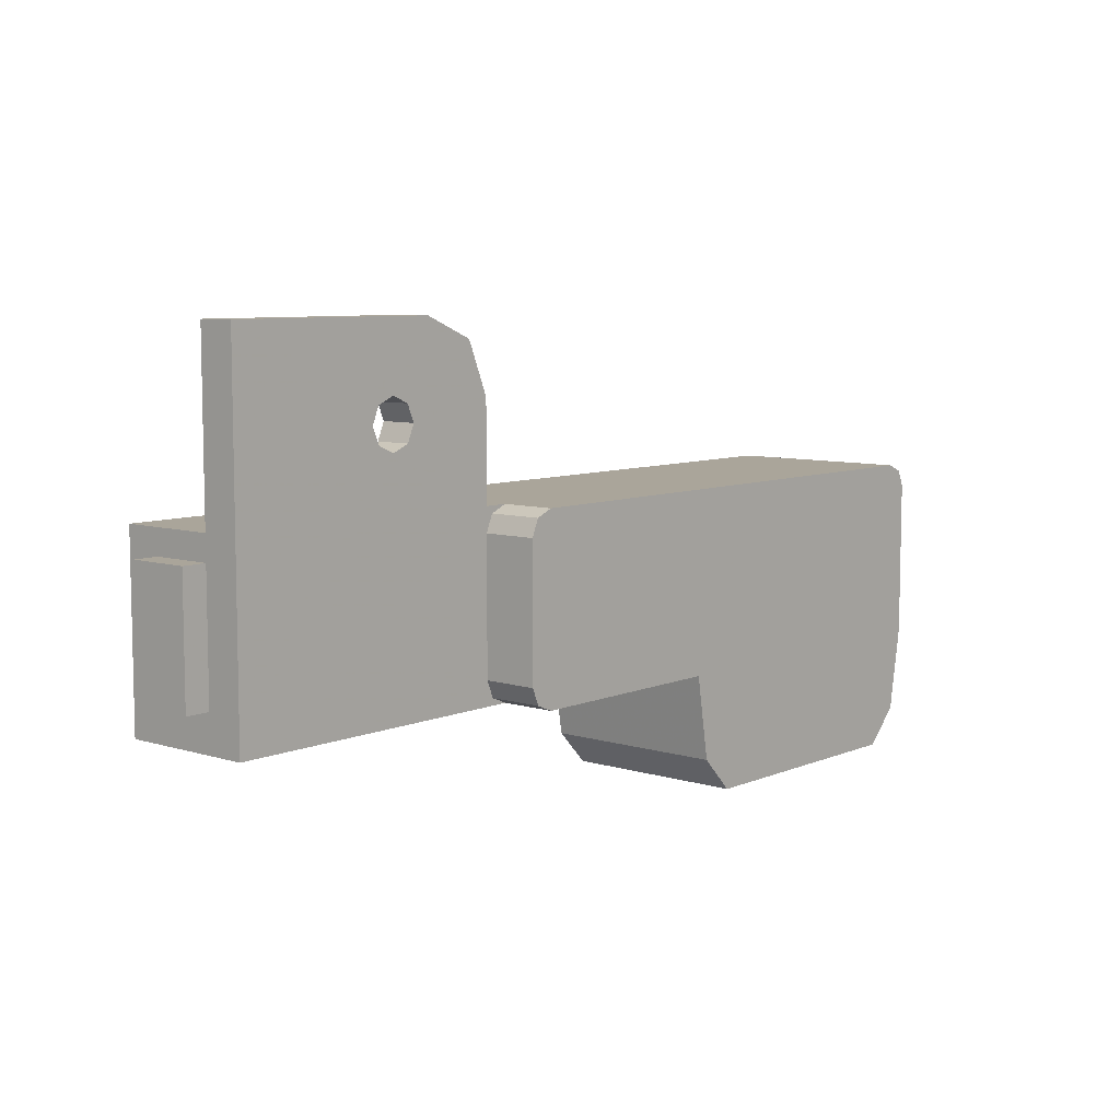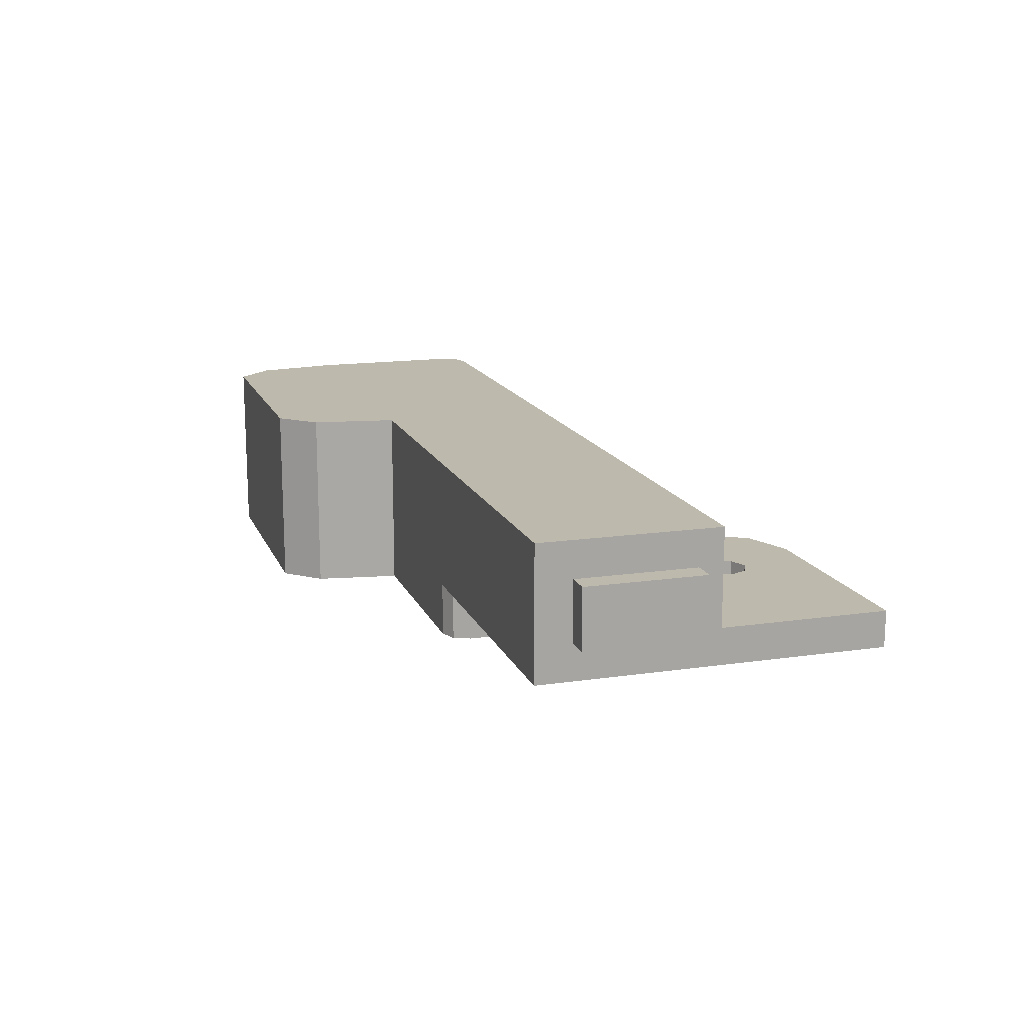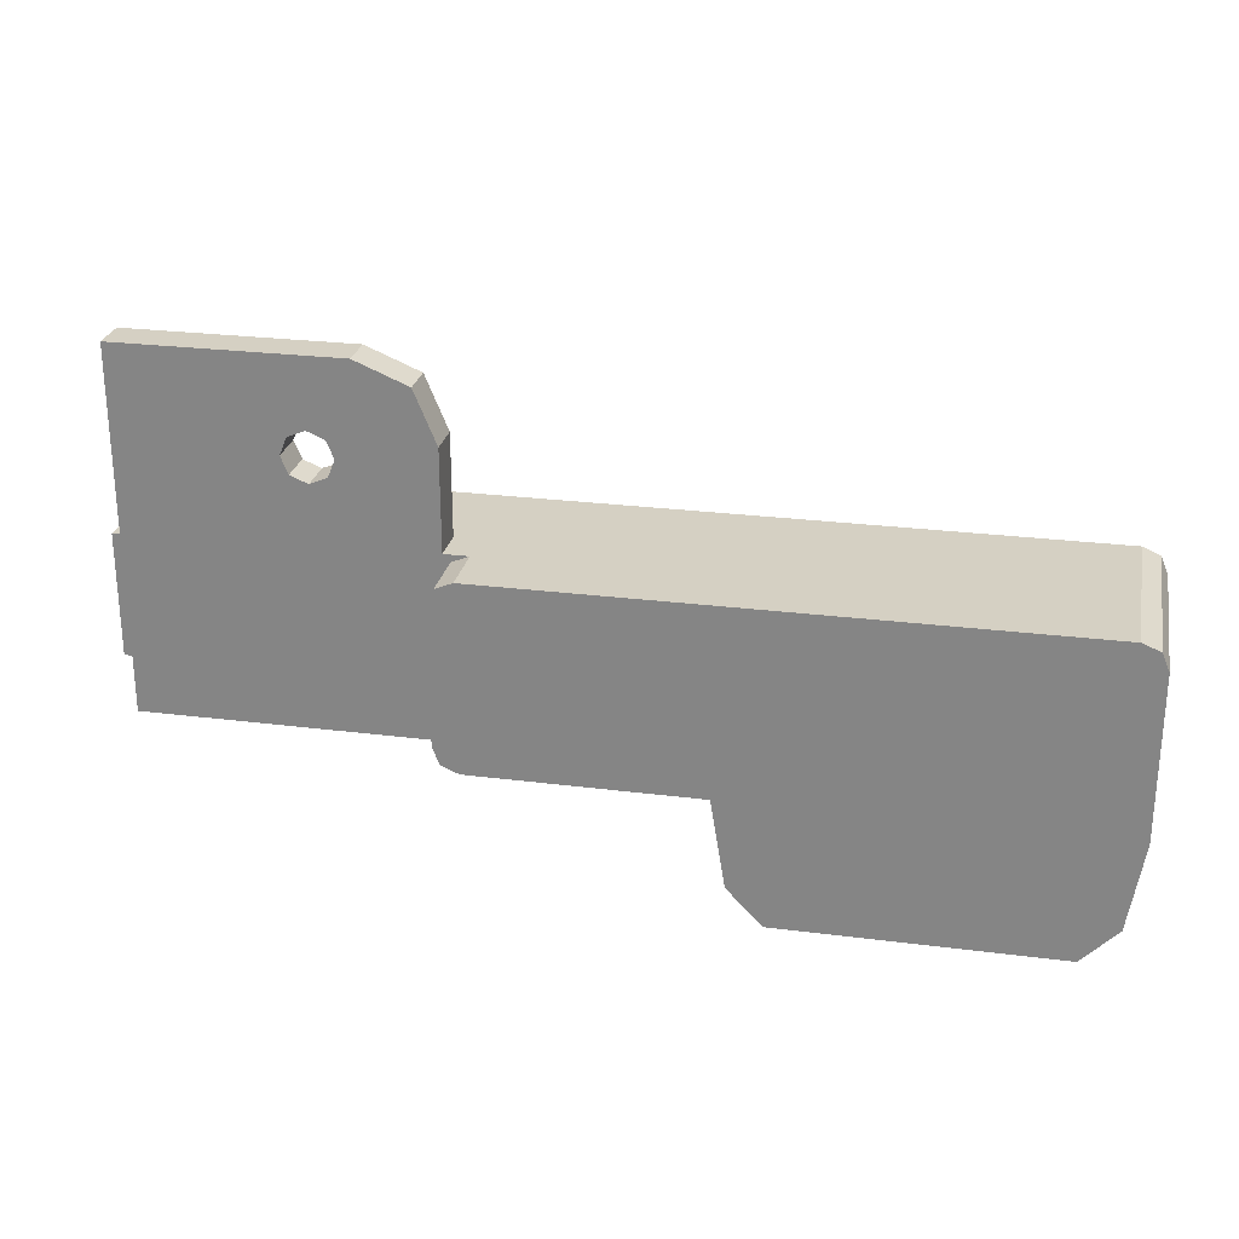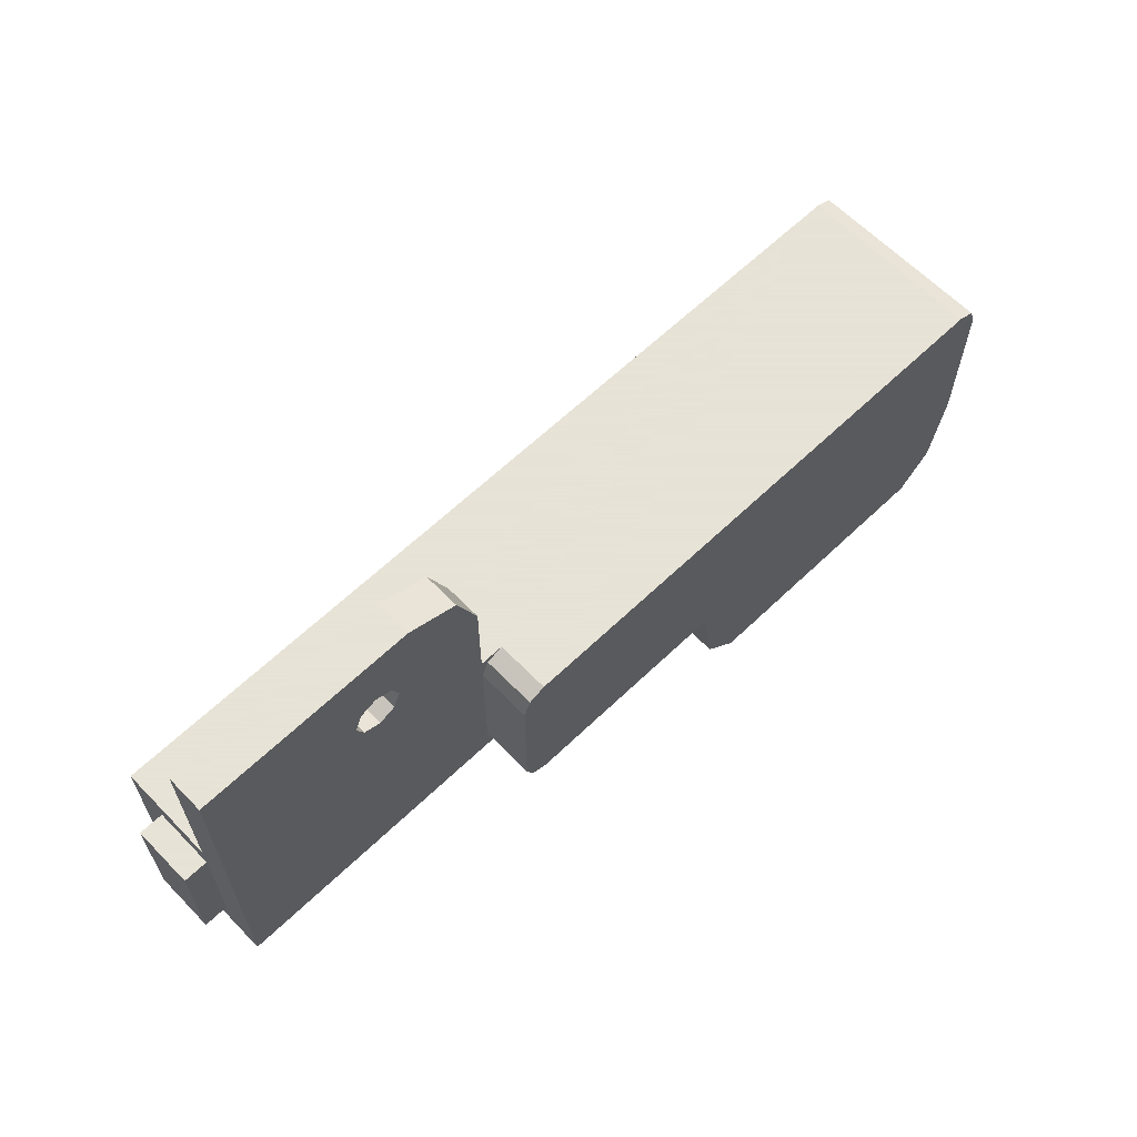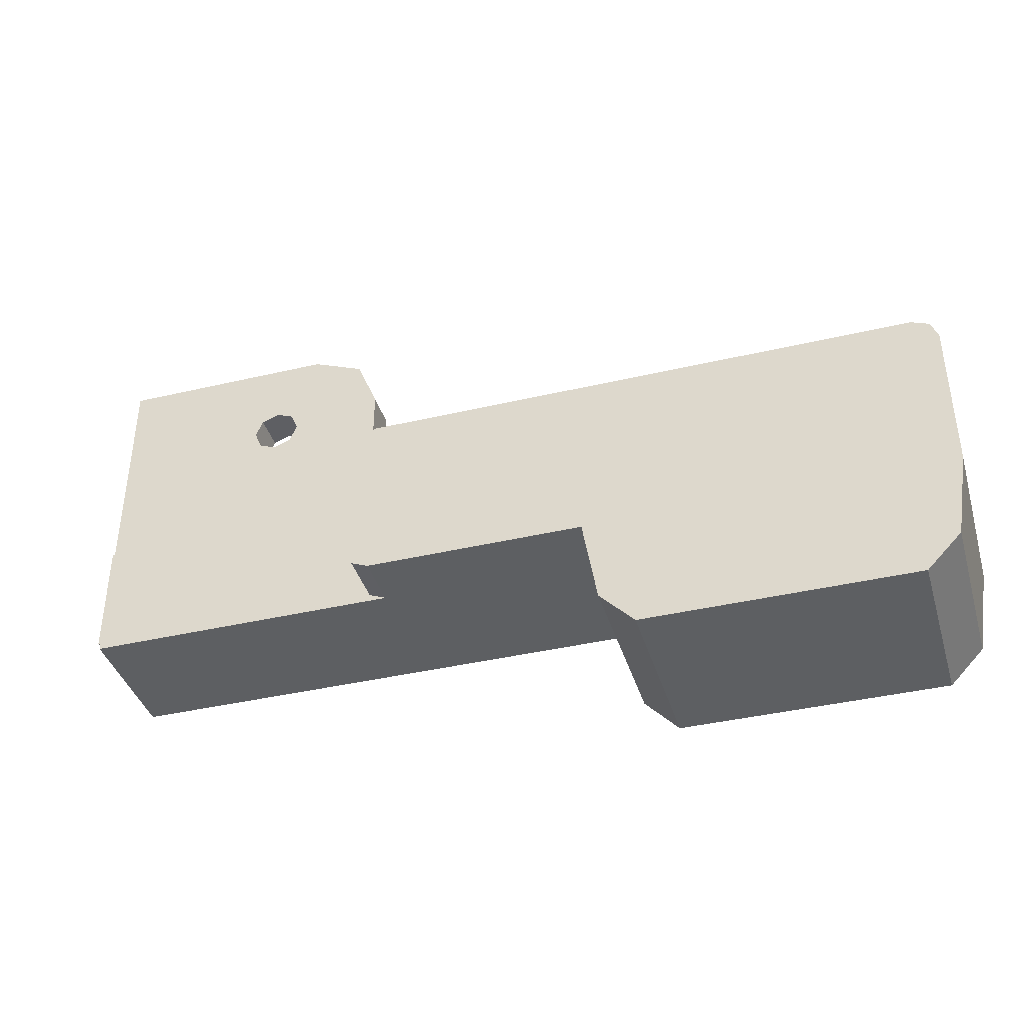
<metadata>
{"format":"obj","ext":"obj","renderer":"f3d","projection":"perspective","resolution":1024,"background":"white","views":[{"elev":7.7,"azim":130.8,"up":"+Y"},{"elev":15.2,"azim":72.7,"up":"+Z"},{"elev":26.0,"azim":-168.6,"up":"+Y"},{"elev":62.8,"azim":135.9,"up":"+Y"},{"elev":-39.5,"azim":-163.7,"up":"+Y"}]}
</metadata>
<code>
v 0.07071 0.07071 0.075
v 0 0.1 0.075
v 0 0.1 -0.075
v 0.07071 0.07071 -0.075
v 0.1 0 0.075
v 0.07071 0.07071 0.075
v 0.07071 0.07071 -0.075
v 0.1 0 -0.075
v 0.07071 -0.07071 0.075
v 0.1 0 0.075
v 0.1 0 -0.075
v 0.07071 -0.07071 -0.075
v 0 -0.1 0.075
v 0.07071 -0.07071 0.075
v 0.07071 -0.07071 -0.075
v 0 -0.1 -0.075
v -0.07071 -0.07071 0.075
v 0 -0.1 0.075
v 0 -0.1 -0.075
v -0.07071 -0.07071 -0.075
v -0.1 0 0.075
v -0.07071 -0.07071 0.075
v -0.07071 -0.07071 -0.075
v -0.1 0 -0.075
v -0.07071 0.07071 0.075
v -0.1 0 0.075
v -0.1 0 -0.075
v -0.07071 0.07071 -0.075
v 0 0.1 0.075
v -0.07071 0.07071 0.075
v -0.07071 0.07071 -0.075
v 0 0.1 -0.075
v 0.1 0.1 0.075
v 0.07071 0.07071 0.075
v 0 0.1 0.075
v 0.1 0.1 0.075
v 0.1 0 0.075
v 0.07071 0.07071 0.075
v 0.1 -0.1 0.075
v 0.07071 -0.07071 0.075
v 0.1 0 0.075
v 0.1 -0.1 0.075
v 0 -0.1 0.075
v 0.07071 -0.07071 0.075
v -0.1 -0.1 0.075
v -0.07071 -0.07071 0.075
v 0 -0.1 0.075
v -0.1 -0.1 0.075
v -0.1 0 0.075
v -0.07071 -0.07071 0.075
v -0.1 0.1 0.075
v -0.07071 0.07071 0.075
v -0.1 0 0.075
v -0.1 0.1 0.075
v 0 0.1 0.075
v -0.07071 0.07071 0.075
v 0.1 0.1 -0.075
v 0.07071 0.07071 -0.075
v 0 0.1 -0.075
v 0.1 0.1 -0.075
v 0.1 0 -0.075
v 0.07071 0.07071 -0.075
v 0.1 -0.1 -0.075
v 0.07071 -0.07071 -0.075
v 0.1 0 -0.075
v 0.1 -0.1 -0.075
v 0 -0.1 -0.075
v 0.07071 -0.07071 -0.075
v -0.1 -0.1 -0.075
v -0.07071 -0.07071 -0.075
v 0 -0.1 -0.075
v -0.1 -0.1 -0.075
v -0.1 0 -0.075
v -0.07071 -0.07071 -0.075
v -0.1 0.1 -0.075
v -0.07071 0.07071 -0.075
v -0.1 0 -0.075
v -0.1 0.1 -0.075
v 0 0.1 -0.075
v -0.07071 0.07071 -0.075
v -0.3871 0.2871 0.075
v -0.175 0.375 0.075
v -0.175 0.375 -0.075
v -0.3871 0.2871 -0.075
v -0.475 0.075 0.075
v -0.3871 0.2871 0.075
v -0.3871 0.2871 -0.075
v -0.475 0.075 -0.075
v -0.175 0.375 0.075
v -0.3871 0.2871 0.075
v -0.475 0.075 0.075
v -0.175 0.375 -0.075
v -0.3871 0.2871 -0.075
v -0.475 0.075 -0.075
v -0.1 0.1 0.075
v -0.175 0.375 0.075
v 0 0.1 0.075
v 0.1 0.1 0.075
v 0 0.1 0.075
v -0.175 0.375 0.075
v 0.725 0.375 0.075
v 0.1 0.1 0.075
v 0.725 0.375 0.075
v 0.725 -0.325 0.075
v 0.1 0 0.075
v 0.1 0 0.075
v 0.725 -0.325 0.075
v 0.1 -0.1 0.075
v 0 -0.1 0.075
v 0.1 -0.1 0.075
v 0.725 -0.325 0.075
v -0.475 -0.325 0.075
v 0 -0.1 0.075
v -0.475 -0.325 0.075
v -0.1 -0.1 0.075
v -0.1 0 0.075
v -0.1 -0.1 0.075
v -0.475 -0.325 0.075
v -0.475 0.075 0.075
v -0.175 0.375 0.075
v -0.1 0.1 0.075
v -0.1 0 0.075
v -0.475 0.075 0.075
v -0.475 -0.325 -0.075
v -0.475 0.075 -0.075
v -0.475 0.075 0.075
v -0.475 -0.325 0.075
v 0.725 0.375 0.075
v -0.175 0.375 0.075
v -0.175 0.375 -0.075
v 0.725 0.375 -0.075
v -2.946 -0.3543 0.475
v -2.875 -0.325 0.475
v -2.875 -0.325 -0.3
v -2.946 -0.3543 -0.3
v -2.975 -0.425 0.475
v -2.946 -0.3543 0.475
v -2.946 -0.3543 -0.3
v -2.975 -0.425 -0.3
v -2.875 -0.325 0.475
v -2.946 -0.3543 0.475
v -2.975 -0.425 0.475
v -2.875 -0.325 -0.3
v -2.946 -0.3543 -0.3
v -2.975 -0.425 -0.3
v -0.575 -0.325 -0.3
v -0.575 -0.325 -0.075
v -2.875 -0.325 0.475
v -2.875 -0.325 -0.3
v -2.875 -0.325 0.475
v -0.575 -0.325 -0.075
v -0.475 -0.325 -0.075
v -0.475 -0.325 0.075
v -2.875 -0.325 0.475
v -0.475 -0.325 0.075
v 0.725 -0.325 0.075
v 0.725 -0.325 0.475
v -2.975 -0.425 -0.3
v -2.975 -0.425 0.475
v -2.975 -1.075 0.475
v -2.975 -1.075 -0.3
v -2.975 -1.075 0.475
v -2.975 -0.425 0.475
v -2.875 -0.325 0.475
v -1.475 -1.075 0.475
v 0.725 -1.075 0.475
v -1.475 -1.075 0.475
v -2.875 -0.325 0.475
v 0.725 -0.325 0.475
v -2.975 -0.425 -0.3
v -2.975 -1.075 -0.3
v -1.475 -1.075 -0.3
v -2.875 -0.325 -0.3
v -1.475 -1.075 -0.3
v -0.475 -0.425 -0.3
v -0.575 -0.325 -0.3
v -2.875 -0.325 -0.3
v -0.475 -0.975 -0.3
v -0.475 -0.425 -0.3
v -1.475 -1.075 -0.3
v -0.575 -1.075 -0.3
v -0.575 -1.075 -0.075
v -0.575 -1.075 -0.3
v -1.475 -1.075 -0.3
v -1.475 -1.075 0.475
v -0.475 -1.075 -0.075
v -0.575 -1.075 -0.075
v -1.475 -1.075 0.475
v 0.725 -1.075 0.475
v 0.725 -1.075 -0.075
v -0.475 -1.075 -0.075
v 0.725 -1.075 0.475
v -0.5043 -0.3543 -0.075
v -0.575 -0.325 -0.075
v -0.575 -0.325 -0.3
v -0.5043 -0.3543 -0.3
v -0.475 -0.425 -0.075
v -0.5043 -0.3543 -0.075
v -0.5043 -0.3543 -0.3
v -0.475 -0.425 -0.3
v -0.475 -0.325 -0.075
v -0.5043 -0.3543 -0.075
v -0.575 -0.325 -0.075
v -0.475 -0.325 -0.075
v -0.475 -0.425 -0.075
v -0.5043 -0.3543 -0.075
v -0.575 -0.325 -0.3
v -0.5043 -0.3543 -0.3
v -0.475 -0.425 -0.3
v -0.475 -0.975 -0.3
v -0.475 -0.975 -0.075
v -0.475 -0.425 -0.075
v -0.475 -0.425 -0.3
v -0.5043 -1.046 -0.075
v -0.575 -1.075 -0.075
v -0.575 -1.075 -0.3
v -0.5043 -1.046 -0.3
v -0.475 -0.975 -0.075
v -0.5043 -1.046 -0.075
v -0.5043 -1.046 -0.3
v -0.475 -0.975 -0.3
v -0.475 -1.075 -0.075
v -0.5043 -1.046 -0.075
v -0.575 -1.075 -0.075
v -0.475 -1.075 -0.075
v -0.475 -0.975 -0.075
v -0.5043 -1.046 -0.075
v -0.575 -1.075 -0.3
v -0.5043 -1.046 -0.3
v -0.475 -0.975 -0.3
v -0.175 0.375 -0.075
v -0.1 0.1 -0.075
v 0 0.1 -0.075
v -0.175 0.375 -0.075
v 0 0.1 -0.075
v 0.1 0.1 -0.075
v 0.725 0.375 -0.075
v 0.1 0 -0.075
v 0.725 0.375 -0.075
v 0.1 0.1 -0.075
v 0.1 0 -0.075
v 0.1 -0.1 -0.075
v 0.725 -1.075 -0.075
v 0.725 0.375 -0.075
v 0 -0.1 -0.075
v 0.725 -1.075 -0.075
v 0.1 -0.1 -0.075
v 0 -0.1 -0.075
v -0.475 -0.325 -0.075
v -0.475 -0.425 -0.075
v 0.725 -1.075 -0.075
v -0.475 -0.325 -0.075
v 0 -0.1 -0.075
v -0.1 -0.1 -0.075
v -0.475 -0.325 -0.075
v -0.1 -0.1 -0.075
v -0.1 0 -0.075
v -0.475 0.075 -0.075
v -0.1 0 -0.075
v -0.1 0.1 -0.075
v -0.175 0.375 -0.075
v -0.475 0.075 -0.075
v -0.475 -0.975 -0.075
v 0.725 -1.075 -0.075
v -0.475 -0.425 -0.075
v -0.475 -1.075 -0.075
v 0.725 -1.075 -0.075
v -0.475 -0.975 -0.075
v 0.825 -0.425 0.325
v 0.825 -0.425 0.075
v 0.825 -0.925 0.075
v 0.825 -0.925 0.325
v 0.825 -0.425 0.325
v 0.725 -0.425 0.325
v 0.725 -0.425 0.075
v 0.825 -0.425 0.075
v 0.825 -0.925 0.325
v 0.725 -0.925 0.325
v 0.725 -0.425 0.325
v 0.825 -0.425 0.325
v 0.825 -0.925 0.075
v 0.725 -0.925 0.075
v 0.725 -0.925 0.325
v 0.825 -0.925 0.325
v 0.825 -0.425 0.075
v 0.725 -0.425 0.075
v 0.725 -0.925 0.075
v 0.825 -0.925 0.075
v 0.725 -0.325 0.475
v 0.725 -0.325 0.075
v 0.725 -0.425 0.075
v 0.725 -0.425 0.325
v 0.725 -0.425 0.325
v 0.725 -0.925 0.325
v 0.725 -1.075 0.475
v 0.725 -0.325 0.475
v 0.725 -1.075 0.475
v 0.725 -0.925 0.325
v 0.725 -0.925 0.075
v 0.725 -1.075 -0.075
v 0.725 -1.075 -0.075
v 0.725 -0.925 0.075
v 0.725 -0.425 0.075
v 0.725 0.375 -0.075
v 0.725 -1.075 -0.075
v 0.725 -0.425 0.075
v 0.725 -0.325 0.075
v 0.725 0.375 -0.075
v 0.725 -0.325 0.075
v 0.725 0.375 0.075
v -2.916 -1.429 0.475
v -2.775 -1.575 0.475
v -2.775 -1.575 -0.3
v -2.916 -1.429 -0.3
v -2.975 -1.075 0.475
v -2.916 -1.429 0.475
v -2.916 -1.429 -0.3
v -2.975 -1.075 -0.3
v -2.775 -1.575 0.475
v -2.916 -1.429 0.475
v -2.975 -1.075 0.475
v -2.775 -1.575 -0.3
v -2.916 -1.429 -0.3
v -2.975 -1.075 -0.3
v -1.534 -1.429 0.475
v -1.675 -1.575 0.475
v -1.675 -1.575 -0.3
v -1.534 -1.429 -0.3
v -1.475 -1.075 0.475
v -1.534 -1.429 0.475
v -1.534 -1.429 -0.3
v -1.475 -1.075 -0.3
v -1.675 -1.575 0.475
v -1.534 -1.429 0.475
v -1.475 -1.075 0.475
v -1.675 -1.575 -0.3
v -1.534 -1.429 -0.3
v -1.475 -1.075 -0.3
v -1.475 -1.075 0.475
v -1.675 -1.575 0.475
v -2.775 -1.575 0.475
v -2.975 -1.075 0.475
v -1.675 -1.575 0.475
v -1.675 -1.575 -0.3
v -2.775 -1.575 -0.3
v -2.775 -1.575 0.475
v -1.475 -1.075 -0.3
v -2.975 -1.075 -0.3
v -2.775 -1.575 -0.3
v -1.675 -1.575 -0.3
g mesh7779066
f 1 2 3
f 3 4 1
f 5 6 7
f 7 8 5
f 9 10 11
f 11 12 9
f 13 14 15
f 15 16 13
f 17 18 19
f 19 20 17
f 21 22 23
f 23 24 21
f 25 26 27
f 27 28 25
f 29 30 31
f 31 32 29
g mesh7779070
f 33 35 34
f 36 38 37
f 39 41 40
f 42 44 43
f 45 47 46
f 48 50 49
f 51 53 52
f 54 56 55
g mesh7779072
f 57 58 59
f 60 61 62
f 63 64 65
f 66 67 68
f 69 70 71
f 72 73 74
f 75 76 77
f 78 79 80
g mesh7779077
f 81 82 83
f 83 84 81
f 85 86 87
f 87 88 85
g mesh7779081
f 89 90 91
g mesh7779083
f 92 94 93
g mesh7779085
f 95 97 96
f 98 100 99
f 100 98 101
f 102 104 103
f 104 102 105
f 106 108 107
f 109 111 110
f 111 109 112
f 113 115 114
f 116 118 117
f 118 116 119
f 120 122 121
f 122 120 123
g mesh7779086
f 124 126 125
f 126 124 127
g mesh7779088
f 128 130 129
f 130 128 131
g mesh7779093
f 132 133 134
f 134 135 132
f 136 137 138
f 138 139 136
g mesh7779097
f 140 141 142
g mesh7779099
f 143 145 144
g mesh7779101
f 146 148 147
f 148 146 149
f 150 152 151
f 152 150 153
f 154 156 155
f 156 154 157
g mesh7779102
f 158 160 159
f 160 158 161
f 162 164 163
f 164 162 165
f 166 168 167
f 168 166 169
f 170 172 171
f 172 170 173
f 174 176 175
f 176 174 177
f 178 180 179
f 180 178 181
f 182 184 183
f 184 182 185
f 186 188 187
f 188 186 189
f 190 192 191
g mesh7779107
f 193 195 194
f 195 193 196
f 197 199 198
f 199 197 200
g mesh7779111
f 201 202 203
f 204 205 206
g mesh7779113
f 207 208 209
g mesh7779115
f 210 212 211
f 212 210 213
g mesh7779119
f 214 215 216
f 216 217 214
f 218 219 220
f 220 221 218
g mesh7779123
f 222 224 223
f 225 227 226
g mesh7779125
f 228 230 229
g mesh7779127
f 231 233 232
f 234 236 235
f 236 234 237
f 238 240 239
f 241 243 242
f 243 241 244
f 245 247 246
f 248 250 249
f 250 248 251
f 252 254 253
f 255 257 256
f 257 255 258
f 259 261 260
f 261 259 262
f 263 265 264
f 266 268 267
g mesh7779129
f 269 271 270
f 271 269 272
f 273 275 274
f 275 273 276
f 277 279 278
f 279 277 280
f 281 283 282
f 283 281 284
f 285 287 286
f 287 285 288
f 289 291 290
f 291 289 292
f 293 295 294
f 295 293 296
f 297 299 298
f 299 297 300
f 301 303 302
f 304 306 305
f 306 304 307
f 308 310 309
g mesh7779134
f 311 313 312
f 313 311 314
f 315 317 316
f 317 315 318
g mesh7779138
f 319 321 320
g mesh7779140
f 322 323 324
g mesh7779144
f 325 326 327
f 327 328 325
f 329 330 331
f 331 332 329
g mesh7779148
f 333 334 335
g mesh7779150
f 336 338 337
f 339 341 340
f 341 339 342
g mesh7779152
f 343 345 344
f 345 343 346
f 347 349 348
f 349 347 350

</code>
